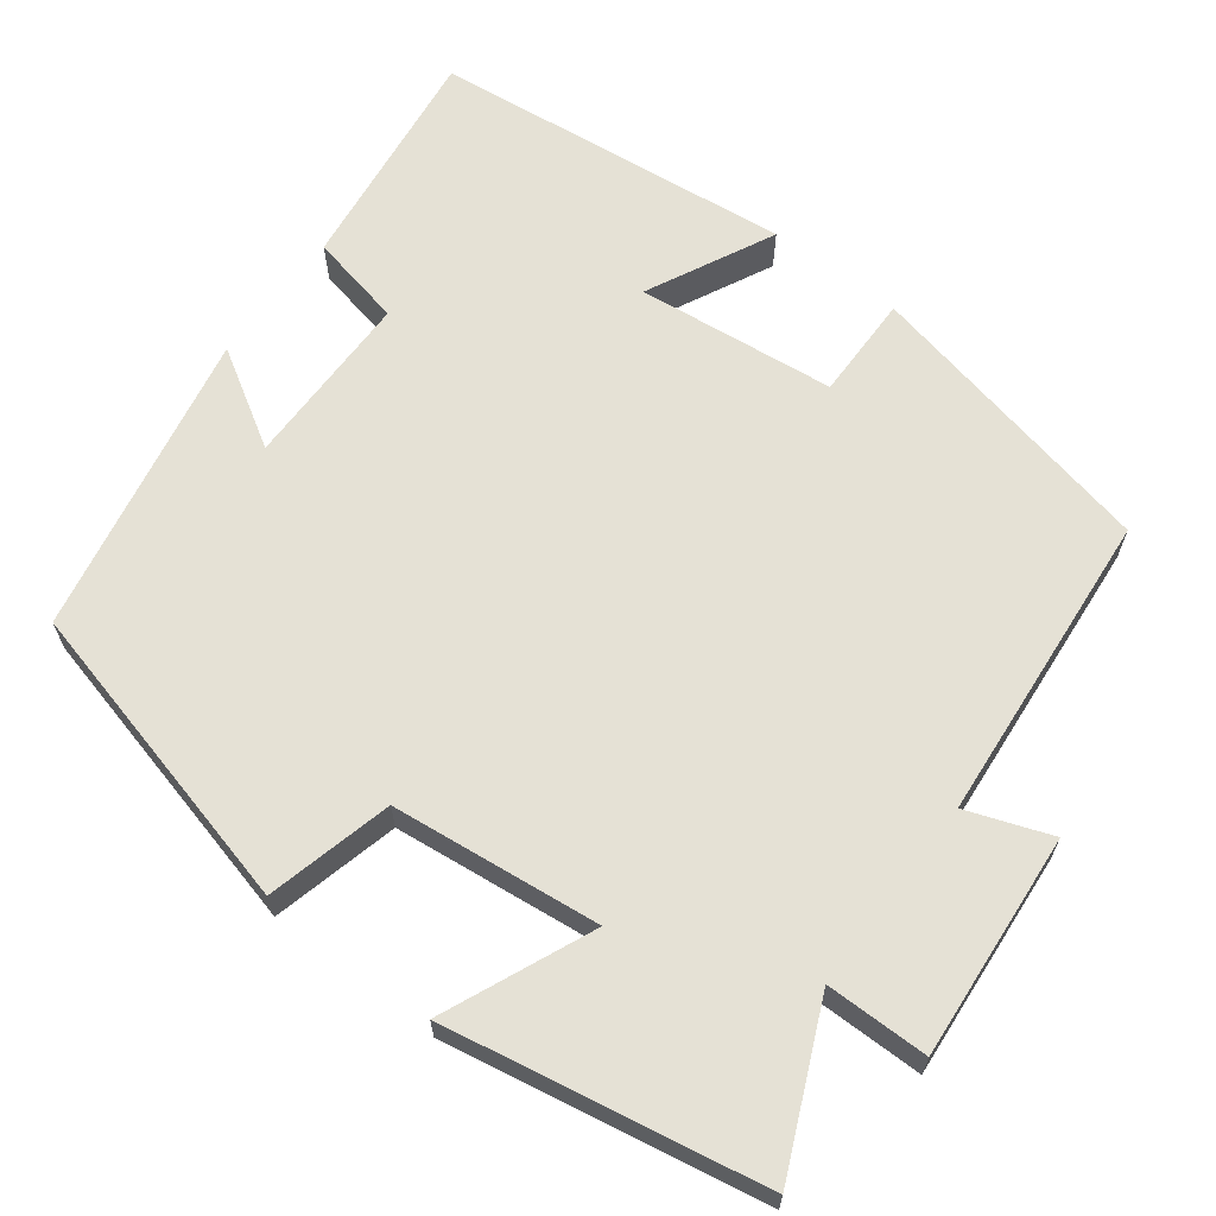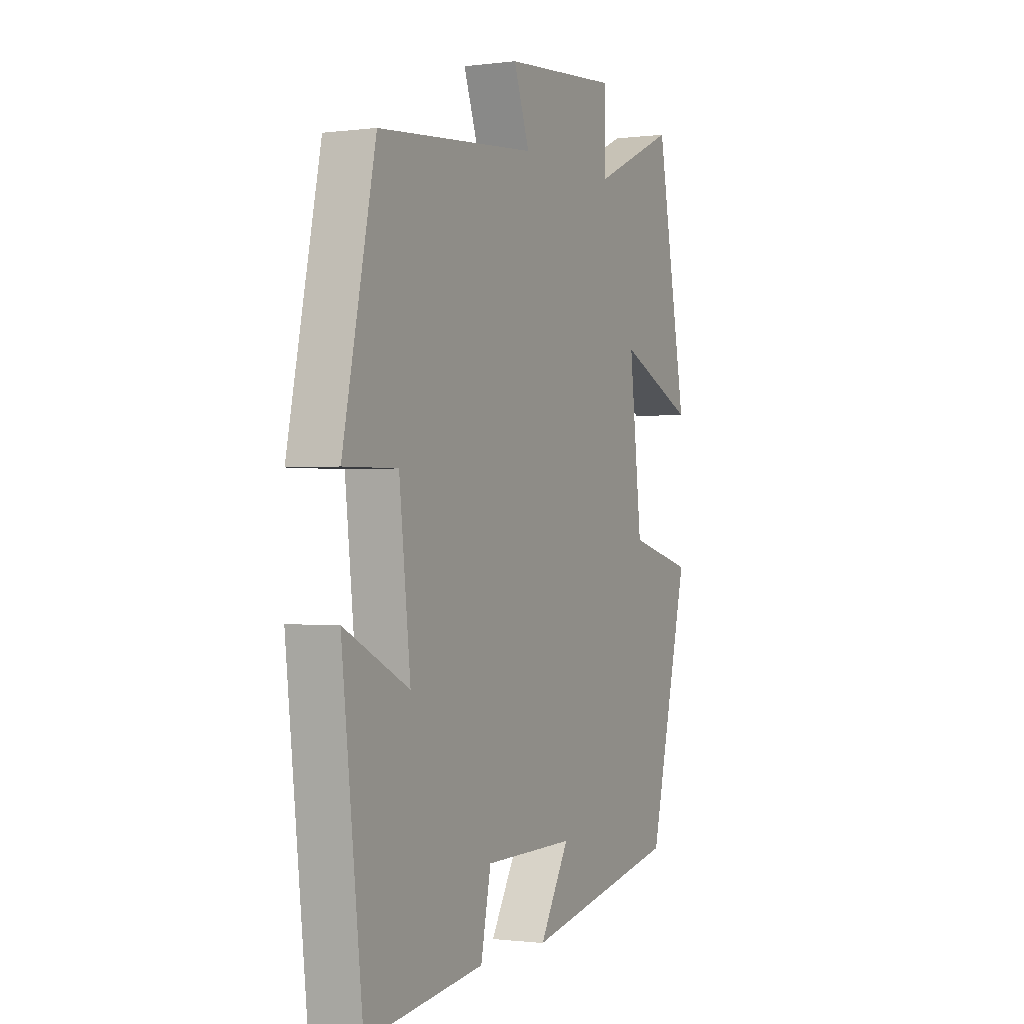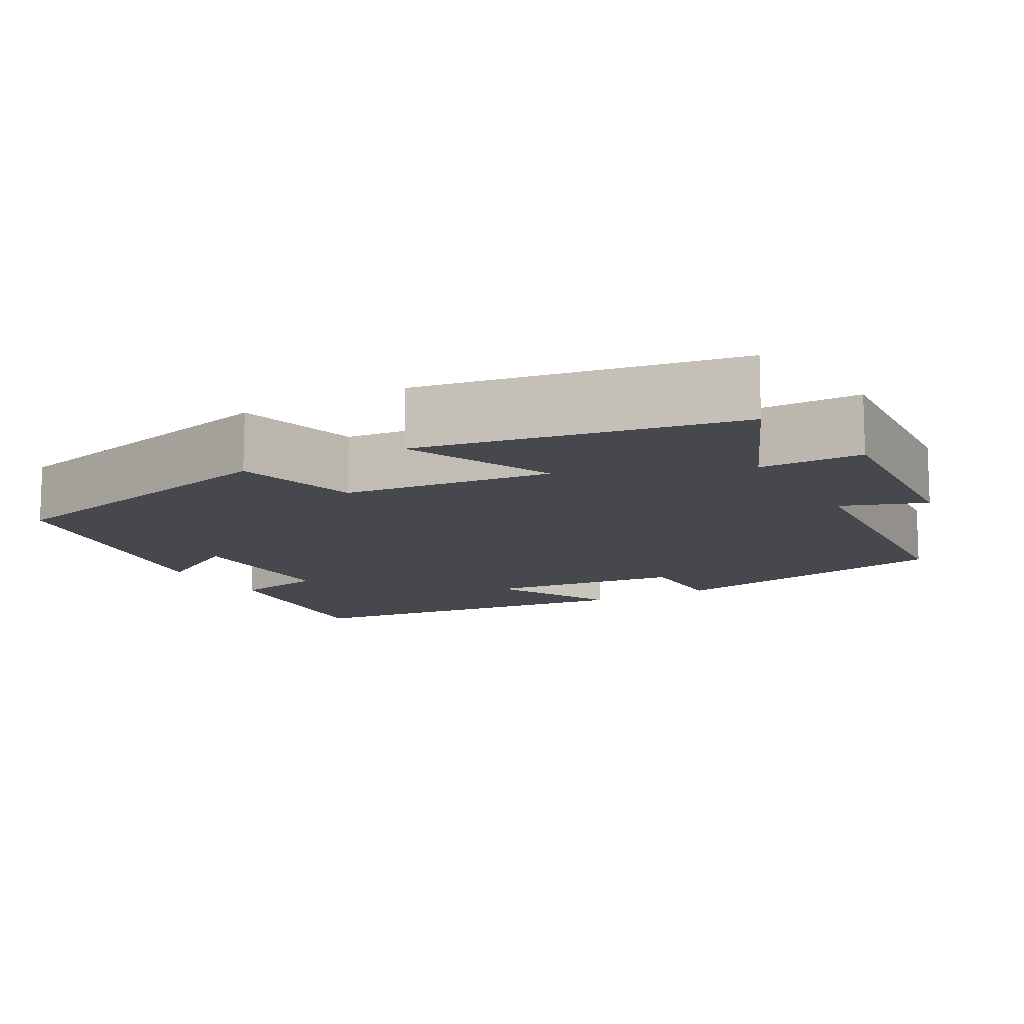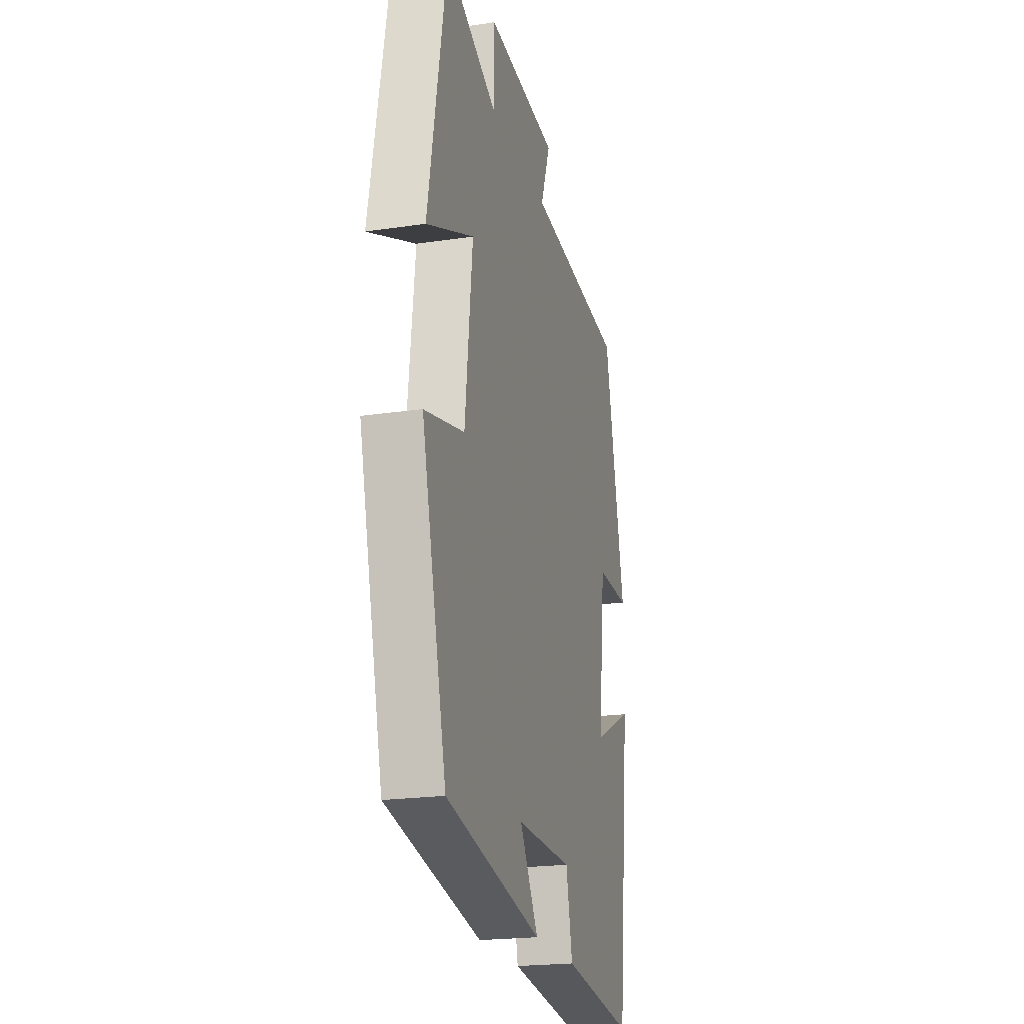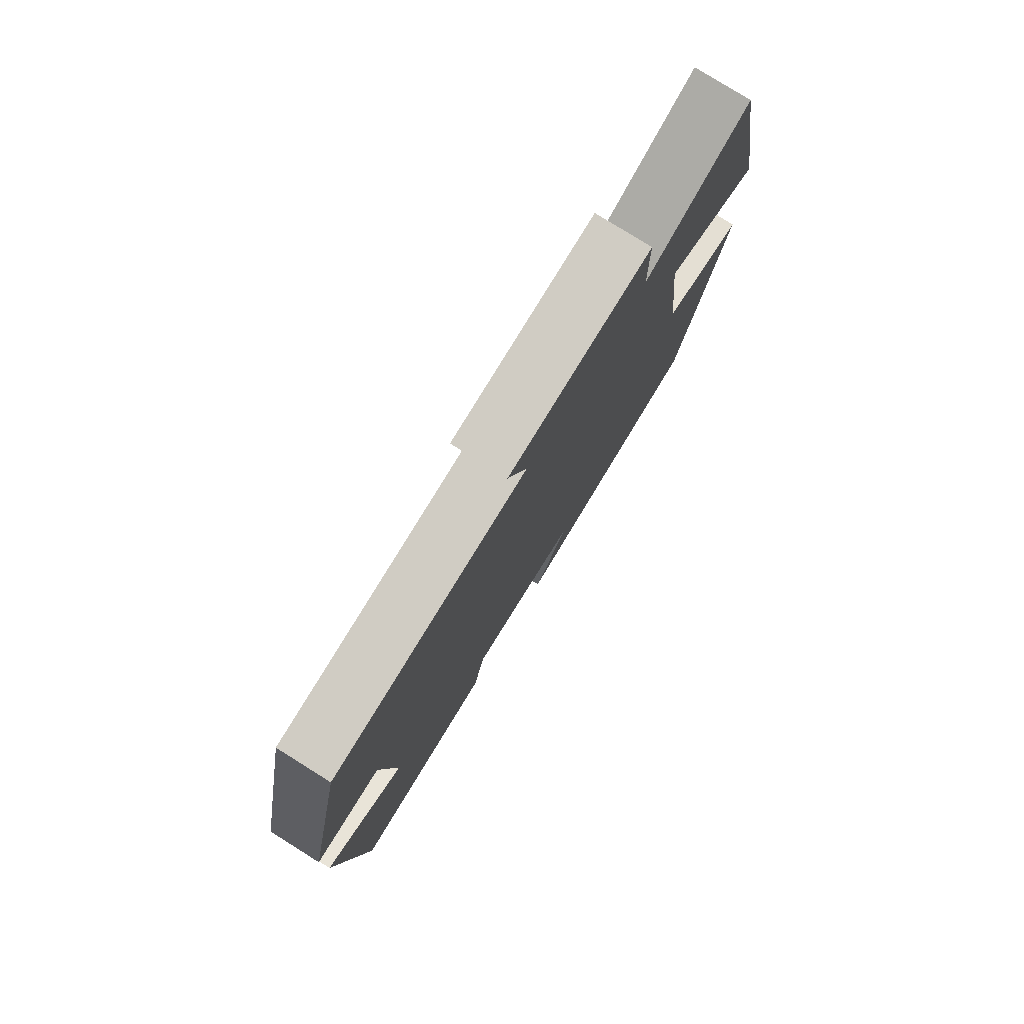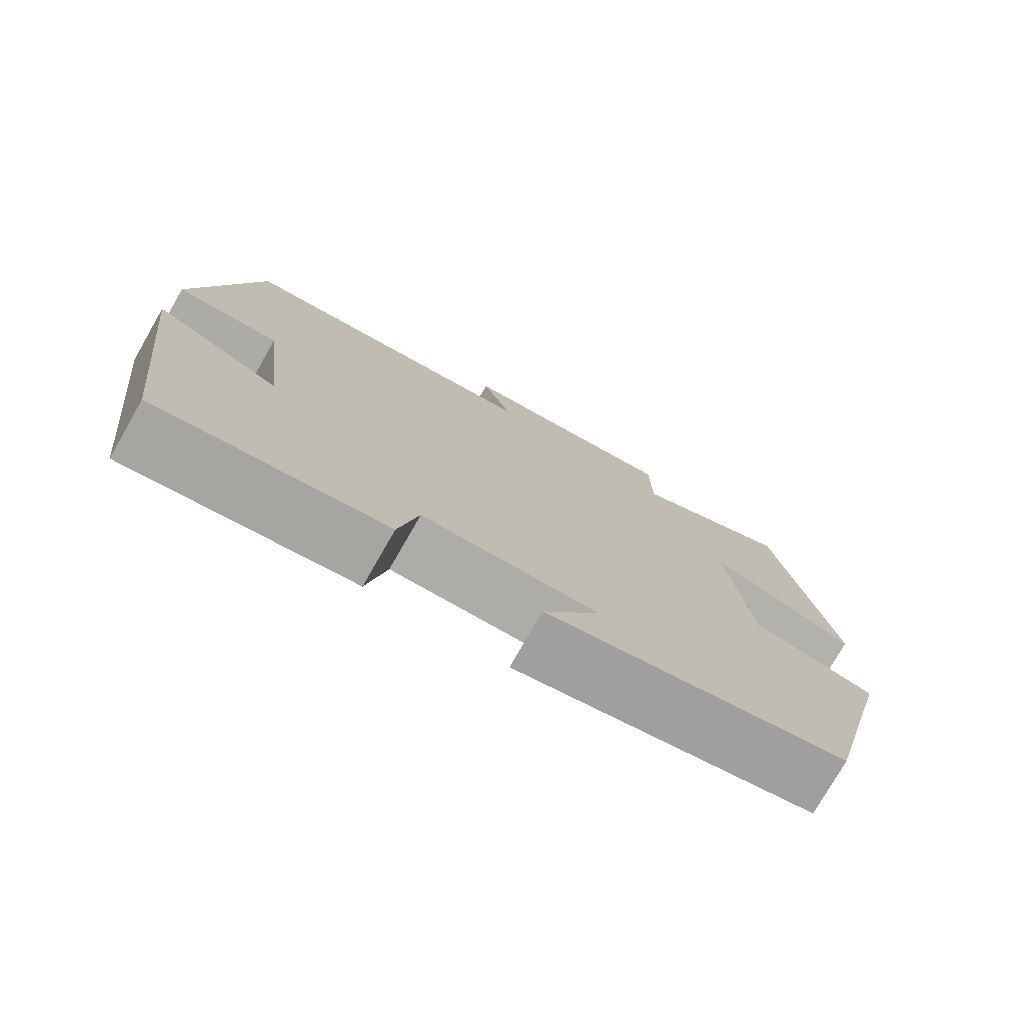
<metadata>
{"format":"obj","ext":"obj","renderer":"f3d","projection":"perspective","resolution":1024,"background":"white","views":[{"elev":65.0,"azim":-52.7,"up":"+Y"},{"elev":-0.9,"azim":115.5,"up":"+Z"},{"elev":-11.9,"azim":-60.2,"up":"+Y"},{"elev":-21.2,"azim":-75.1,"up":"+Z"},{"elev":79.0,"azim":122.0,"up":"+Z"},{"elev":-76.8,"azim":150.2,"up":"+Z"}]}
</metadata>
<code>
v -0.426 0.07 0.593
v -0.22 0.07 0.5
v -0.219 0.07 0.63
v 0.065 0.07 0.606
v 0.026 0.07 0.5
v 0.42 0.07 0.465
v 0.5 0.07 0.088
v 0.368 0.07 0.09
v 0.34 0.07 -0.16
v 0.5 0.07 -0.082
v 0.448 0.07 -0.537
v 0.159 0.07 -0.5
v 0.134 0.07 -0.381
v -0.09 0.07 -0.379
v -0.017 0.07 -0.5
v -0.401 0.07 -0.424
v -0.5 0.07 -0.027
v -0.341 0.07 0.012
v -0.311 0.07 0.276
v -0.5 0.07 0.195
v -0.426 0 0.593
v -0.22 0 0.5
v -0.219 0 0.63
v 0.065 0 0.606
v 0.026 0 0.5
v 0.42 0 0.465
v 0.5 0 0.088
v 0.368 0 0.09
v 0.34 0 -0.16
v 0.5 0 -0.082
v 0.448 0 -0.537
v 0.159 0 -0.5
v 0.134 0 -0.381
v -0.09 0 -0.379
v -0.017 0 -0.5
v -0.401 0 -0.424
v -0.5 0 -0.027
v -0.341 0 0.012
v -0.311 0 0.276
v -0.5 0 0.195
f 19 20 1 2
f 18 19 2
f 15 16 17 18
f 14 15 18
f 13 14 18 2
f 10 11 12 13
f 9 10 13
f 8 9 13 2
f 5 6 7 8
f 5 8 2 3
f 3 4 5
f 22 21 40 39
f 22 39 38
f 38 37 36 35
f 38 35 34
f 22 38 34 33
f 33 32 31 30
f 33 30 29
f 22 33 29 28
f 28 27 26 25
f 23 22 28 25
f 25 24 23
f 1 21 22 2
f 2 22 23 3
f 3 23 24 4
f 4 24 25 5
f 5 25 26 6
f 6 26 27 7
f 7 27 28 8
f 8 28 29 9
f 9 29 30 10
f 10 30 31 11
f 11 31 32 12
f 12 32 33 13
f 13 33 34 14
f 14 34 35 15
f 15 35 36 16
f 16 36 37 17
f 17 37 38 18
f 18 38 39 19
f 19 39 40 20
f 20 40 21 1

</code>
